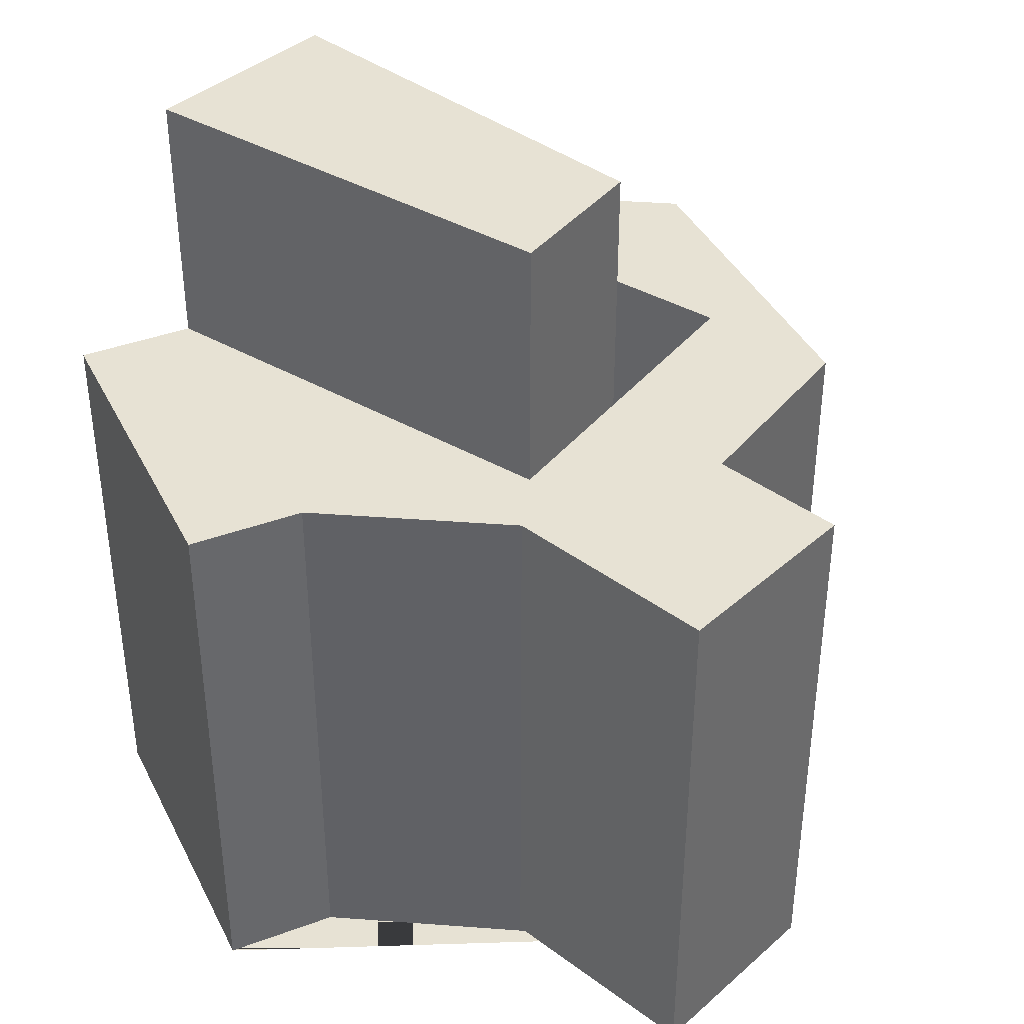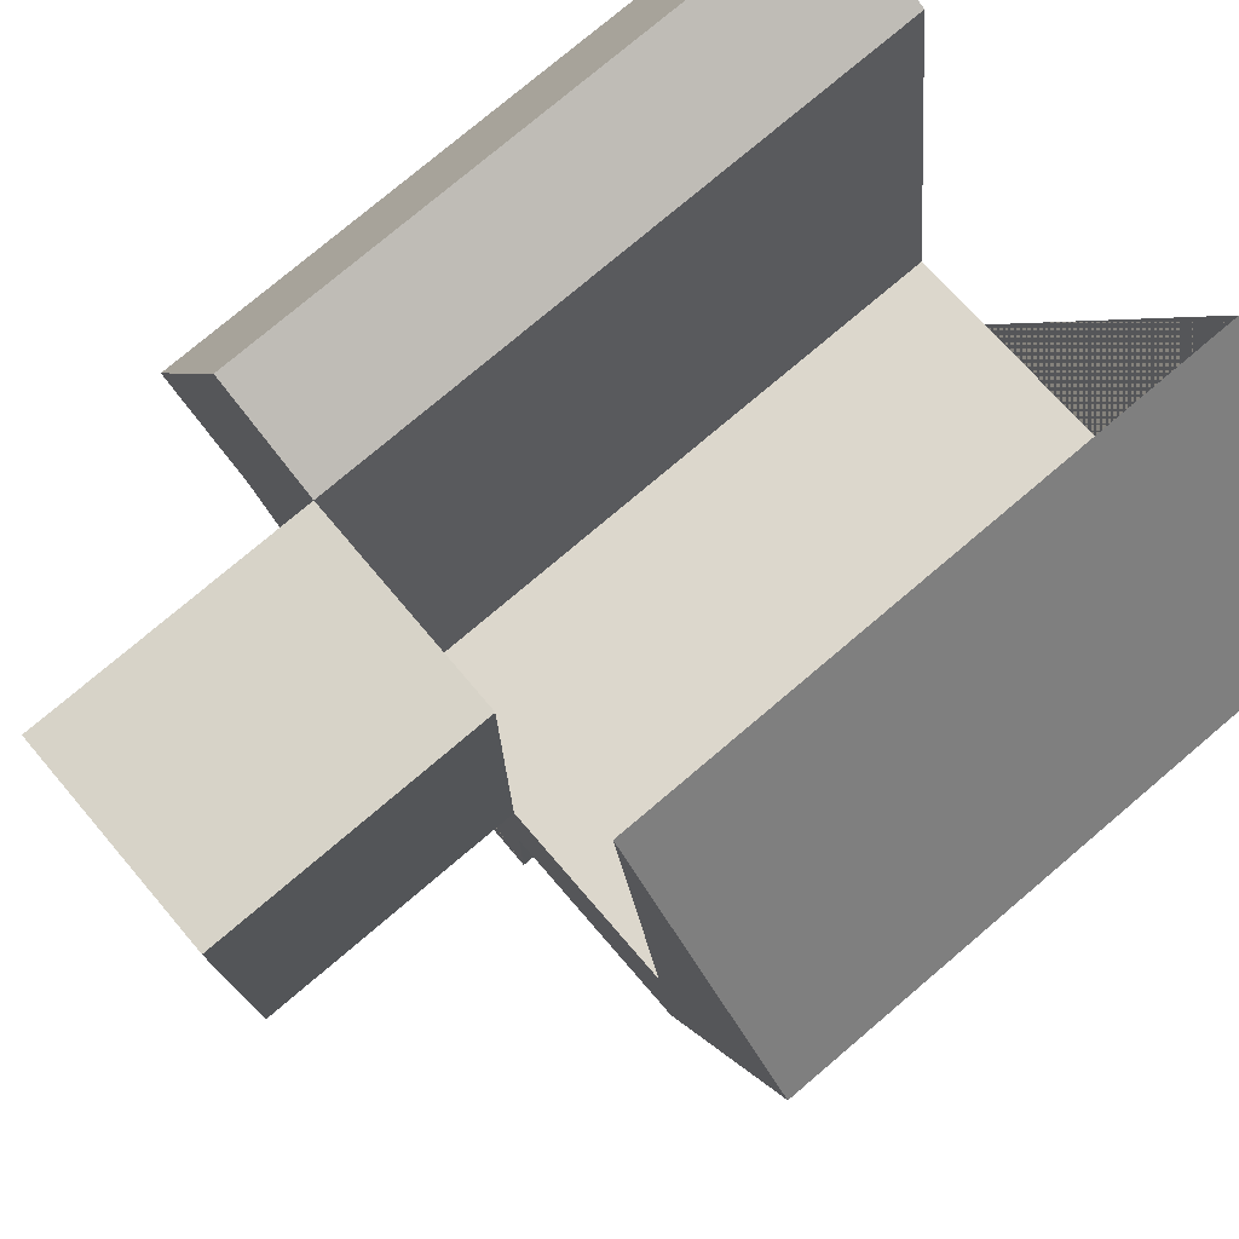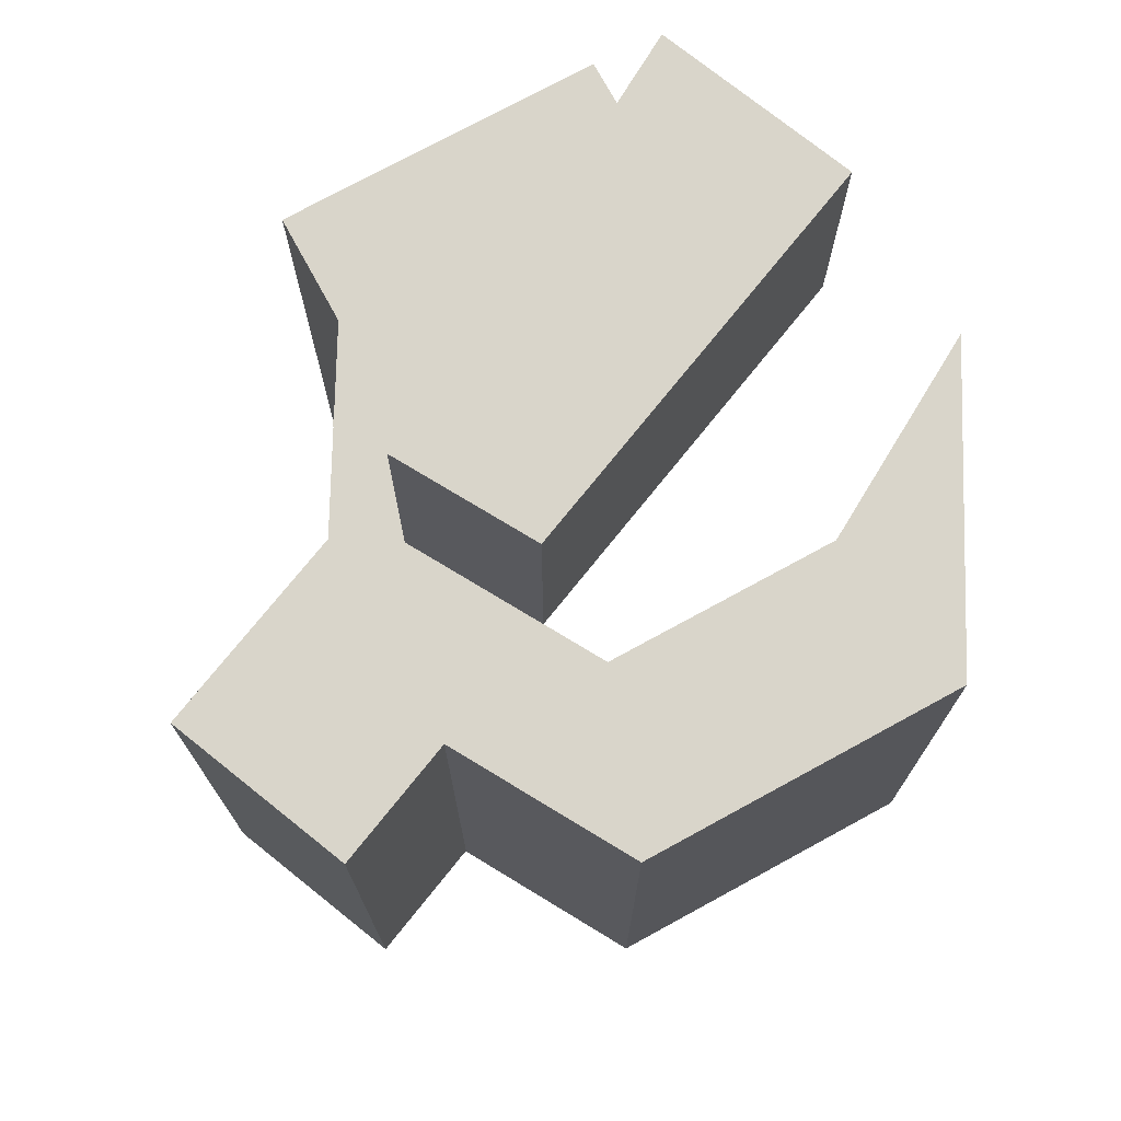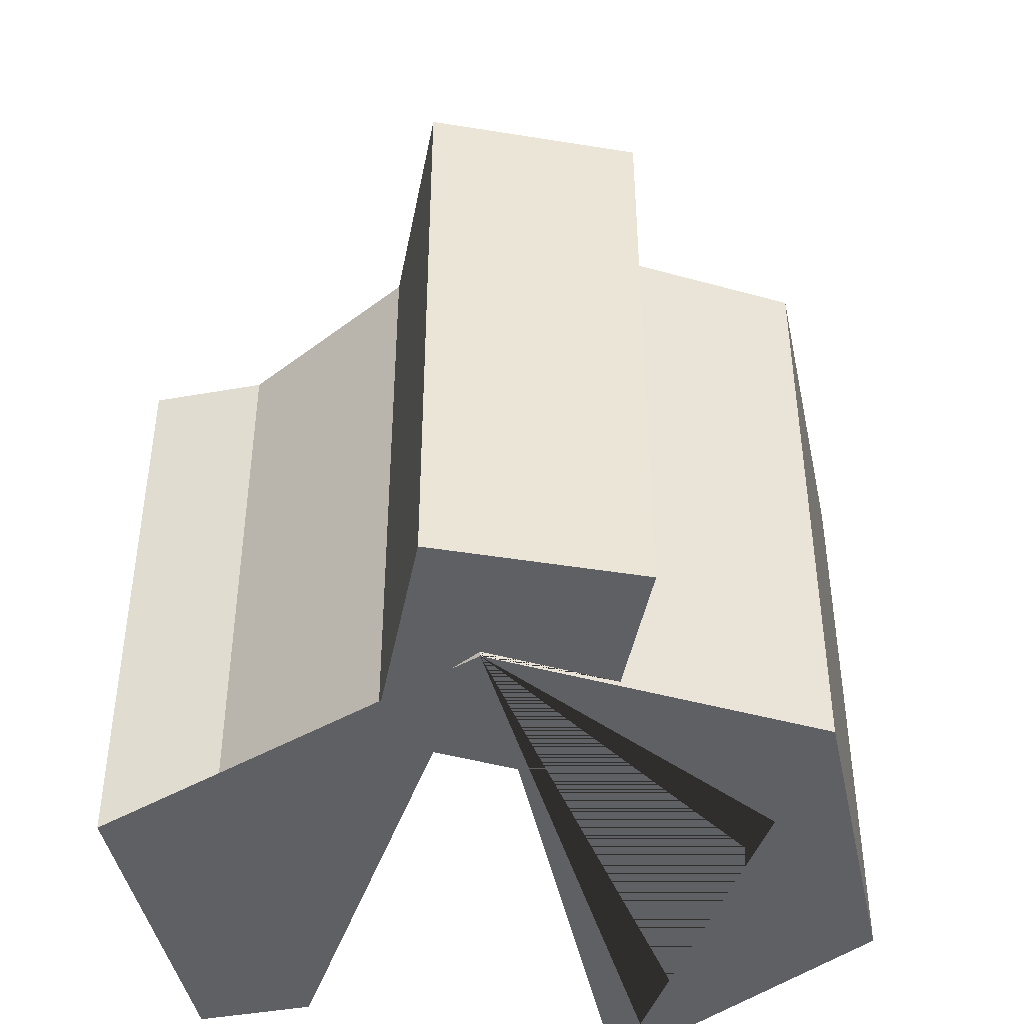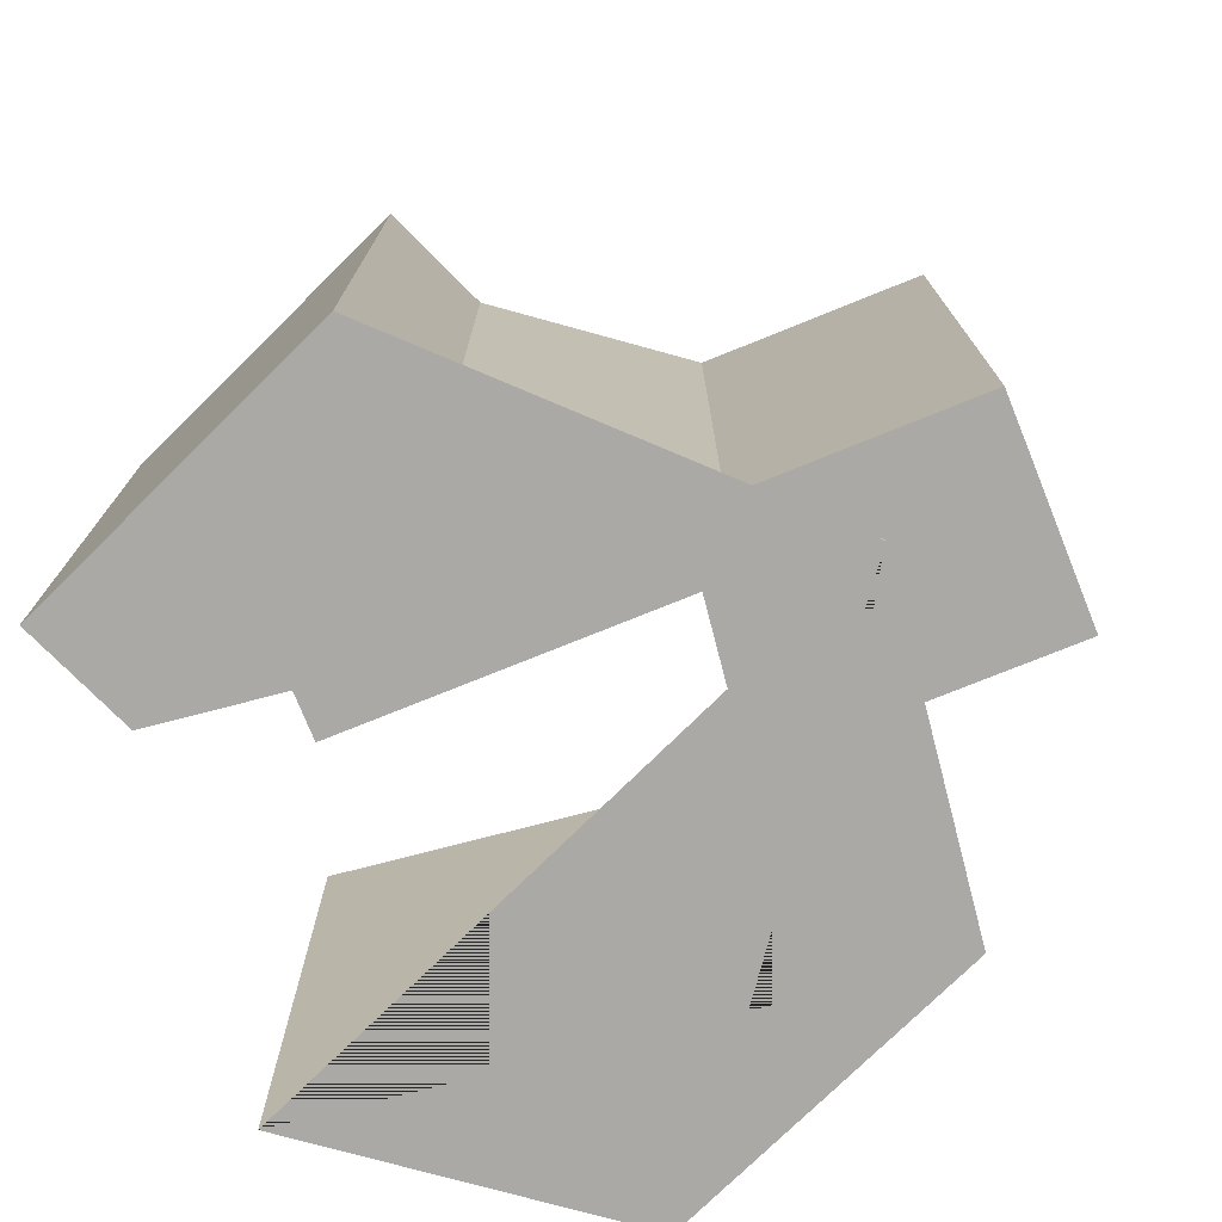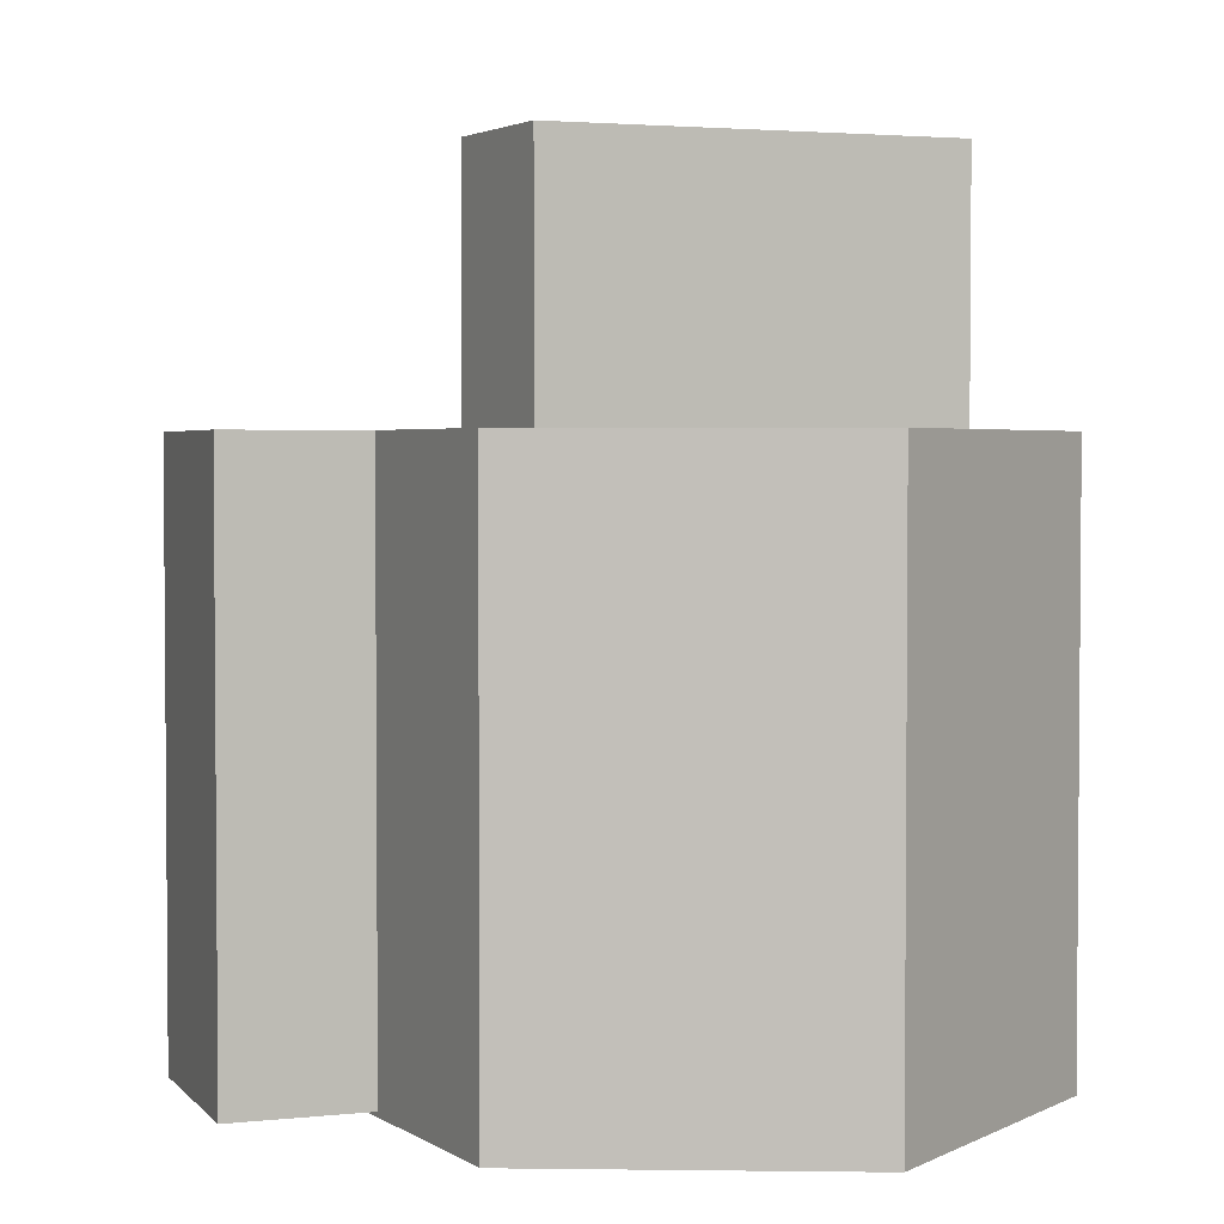
<metadata>
{"format":"obj","ext":"obj","renderer":"f3d","projection":"perspective","resolution":1024,"background":"white","views":[{"elev":39.7,"azim":132.7,"up":"+Y"},{"elev":76.8,"azim":-130.3,"up":"+Z"},{"elev":74.5,"azim":-141.3,"up":"+Y"},{"elev":-44.1,"azim":169.2,"up":"+Y"},{"elev":-75.5,"azim":112.0,"up":"+Y"},{"elev":2.9,"azim":-110.2,"up":"+Y"}]}
</metadata>
<code>
g Mesh1 Model
v -1.199 0 -3.706
v -0.7919 0 -3.174
v -0.5796 0 -3.086
v -0.8372 0 -2.467
v -1.05 0 -2.556
v -1.163 0 -3.428
v -1.827 0 -3.342
v -1.714 0 -2.469
v -2.121 0 -3.002
v -1.863 0 -3.62
f 1 2 3 4 5 6 7 8 9 10
v -1.199 0.01 -3.706
v -1.05 0.01 -3.511
v -1.05 1.17 -3.511
v -0.7919 1.17 -3.174
f 2 1 11 12 13 14
v -1.863 1.17 -3.62
v -1.456 1.17 -3.673
v -1.456 0.01 -3.673
f 1 10 15 16 17 11
v -2.121 1.17 -3.002
f 10 9 18 15
v -1.714 1.17 -2.469
f 9 8 19 18
v -1.827 1.17 -3.342
f 19 8 7 20
v -1.163 1.17 -3.428
v -1.456 1.17 -3.39
f 7 6 21 22 20
v -1.05 1.17 -2.556
f 5 23 21 6
v -0.8372 1.17 -2.467
f 23 5 4 24
v -0.5796 1.17 -3.086
f 4 3 25 24
f 2 14 25 3
f 14 13 23 24 25
v -1.199 1.17 -3.706
f 21 23 13 26 16 22
v -1.456 1.17 -2.556
f 23 27 22 21
v -1.05 1.7 -2.556
v -1.456 1.7 -2.556
f 27 23 28 29
v -1.163 1.7 -3.428
f 23 21 30 28
v -1.456 1.7 -3.39
f 21 22 31 30
f 22 27 29 31
f 29 28 30 31
v -1.456 1.17 -3.95
v -1.05 1.17 -3.95
f 32 16 26 13 33
v -1.456 0.01 -3.95
f 16 32 34 17
v -1.05 0.01 -3.95
f 32 33 35 34
f 33 13 12 35
f 26 13 12 11
f 17 34 35 12 11
f 16 26 11 17
f 20 22 16 15 18 19

</code>
